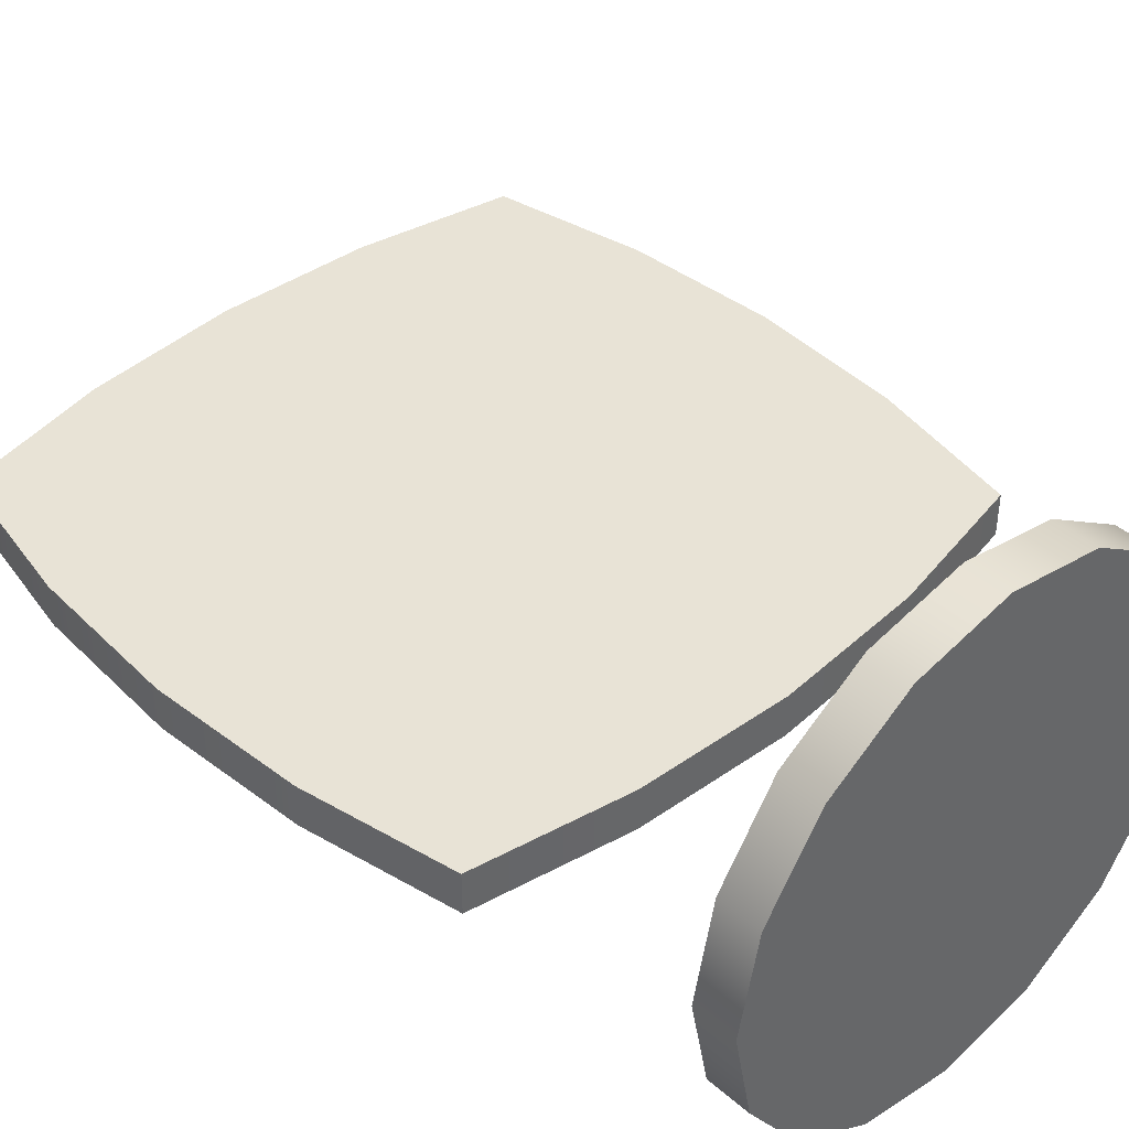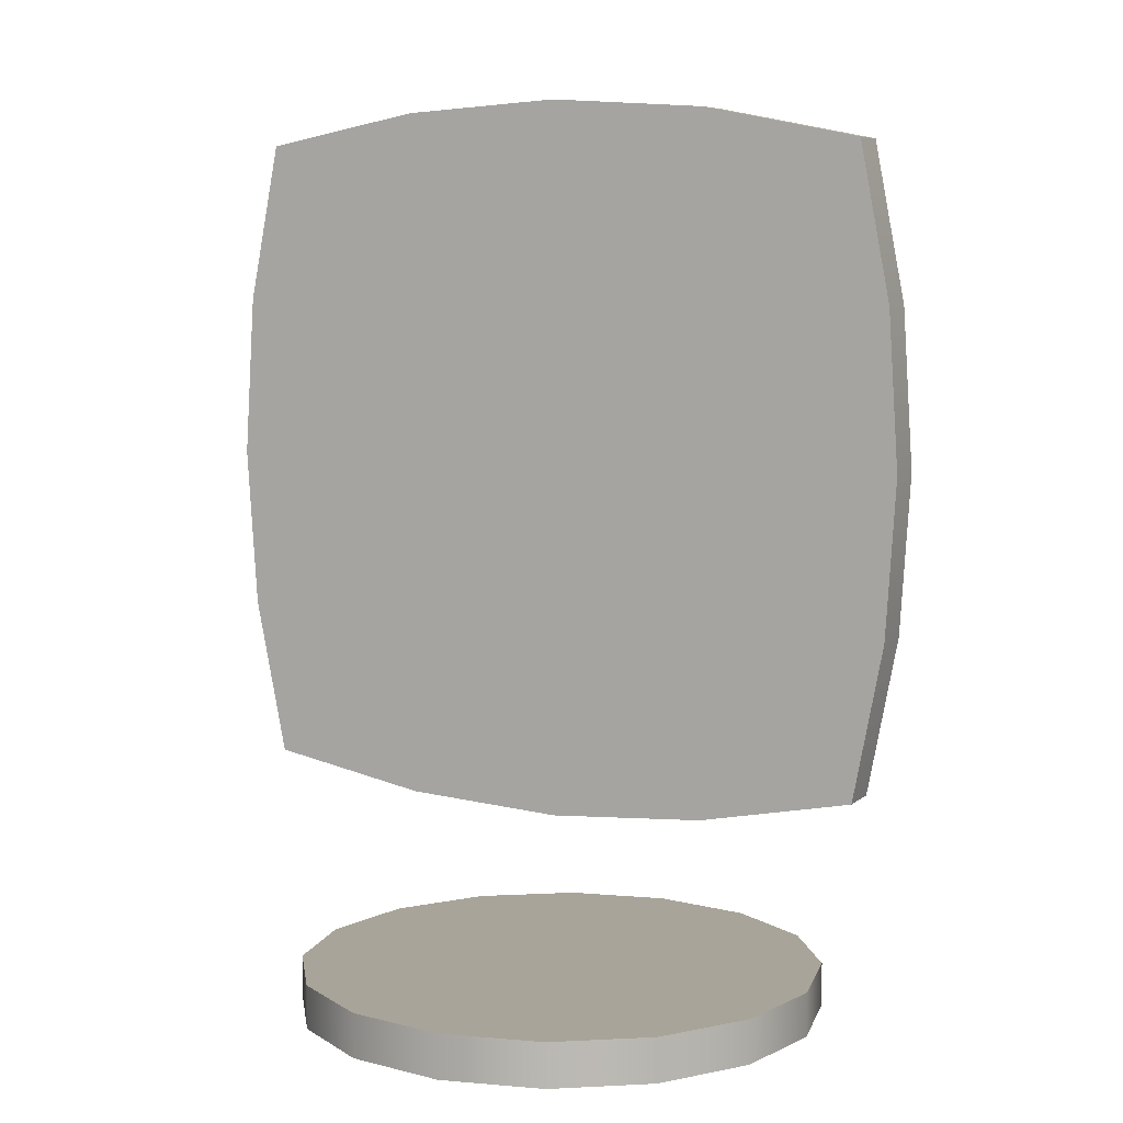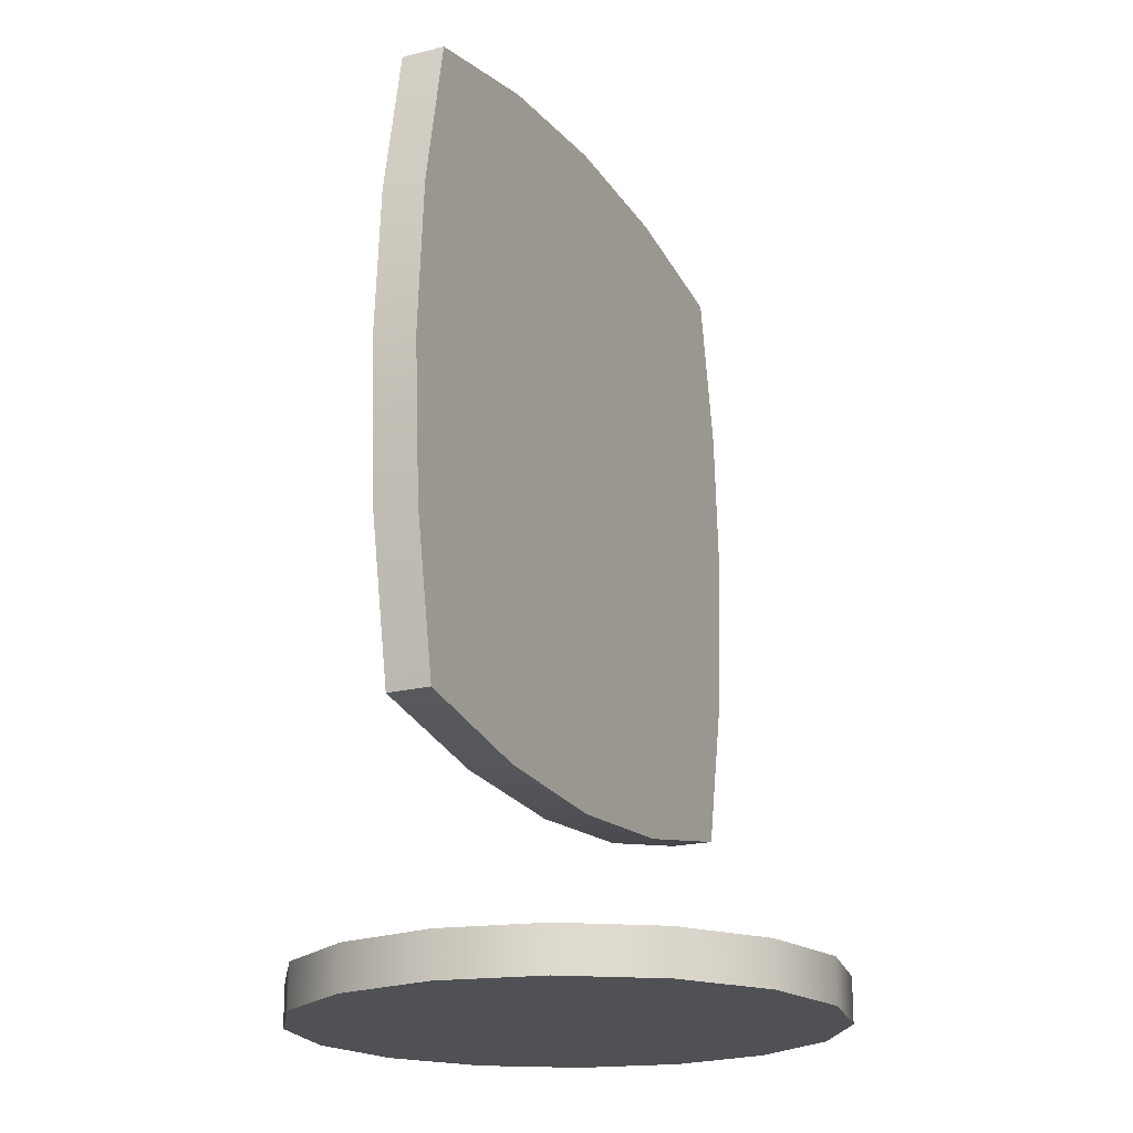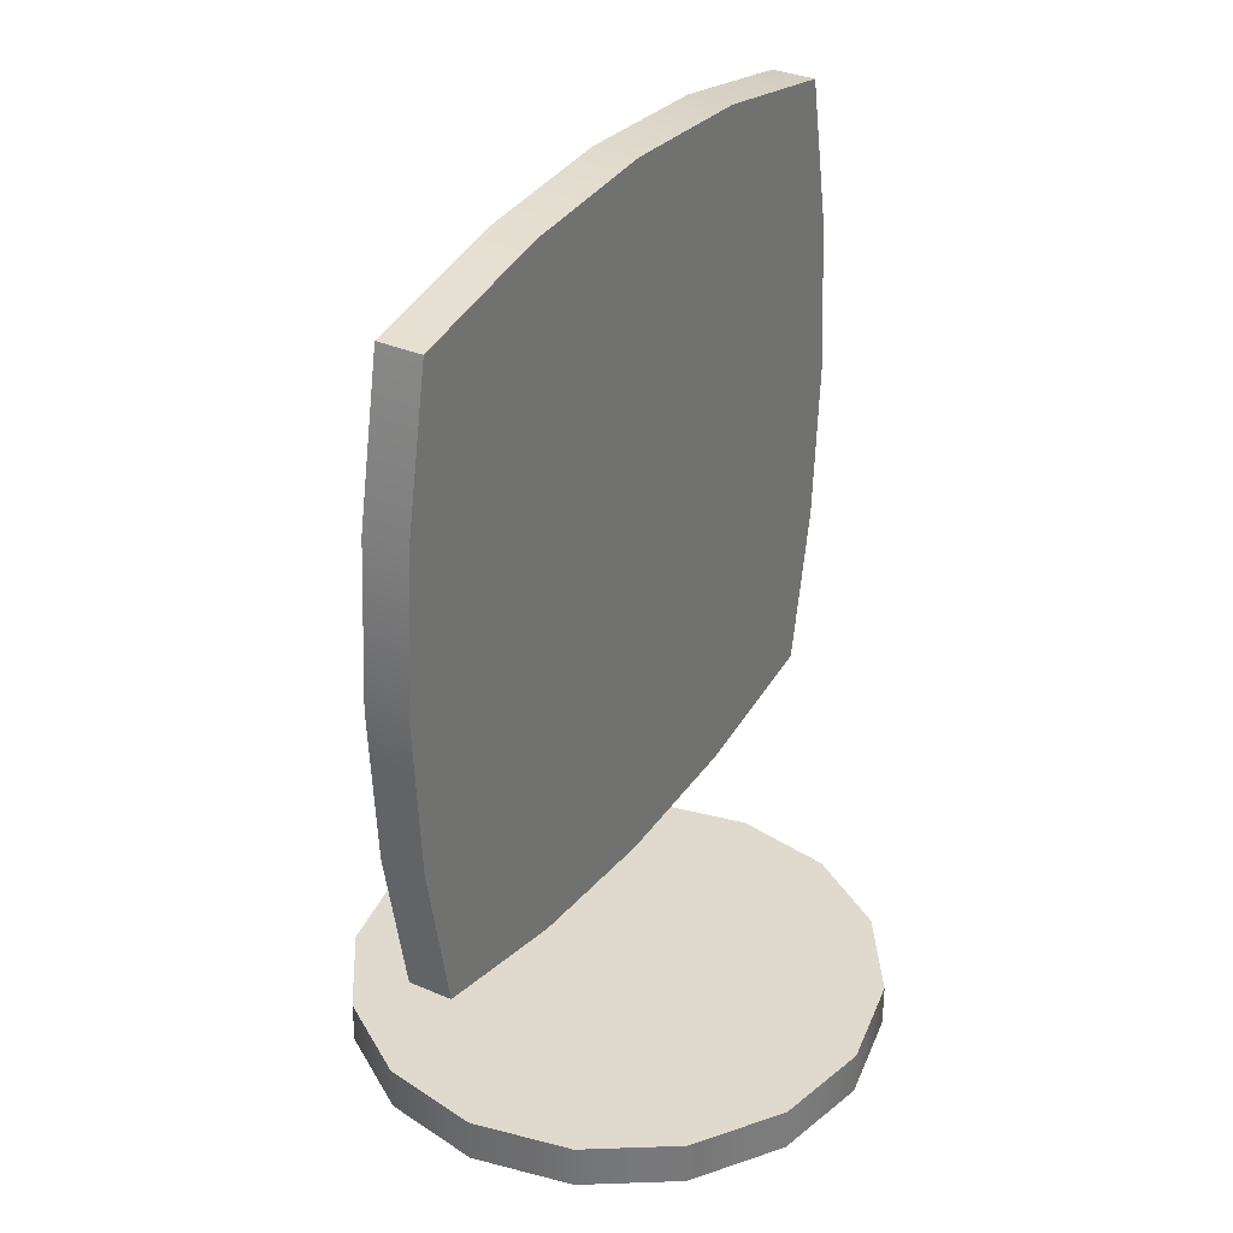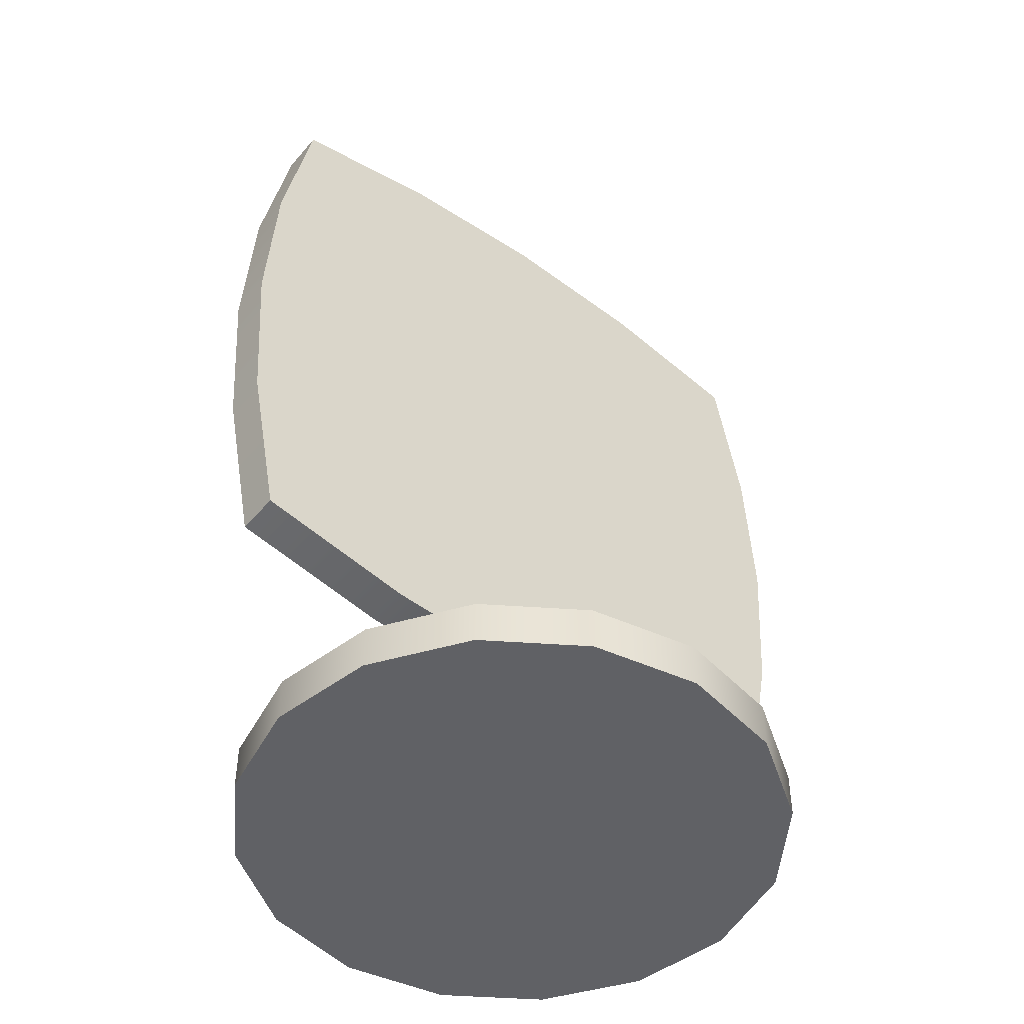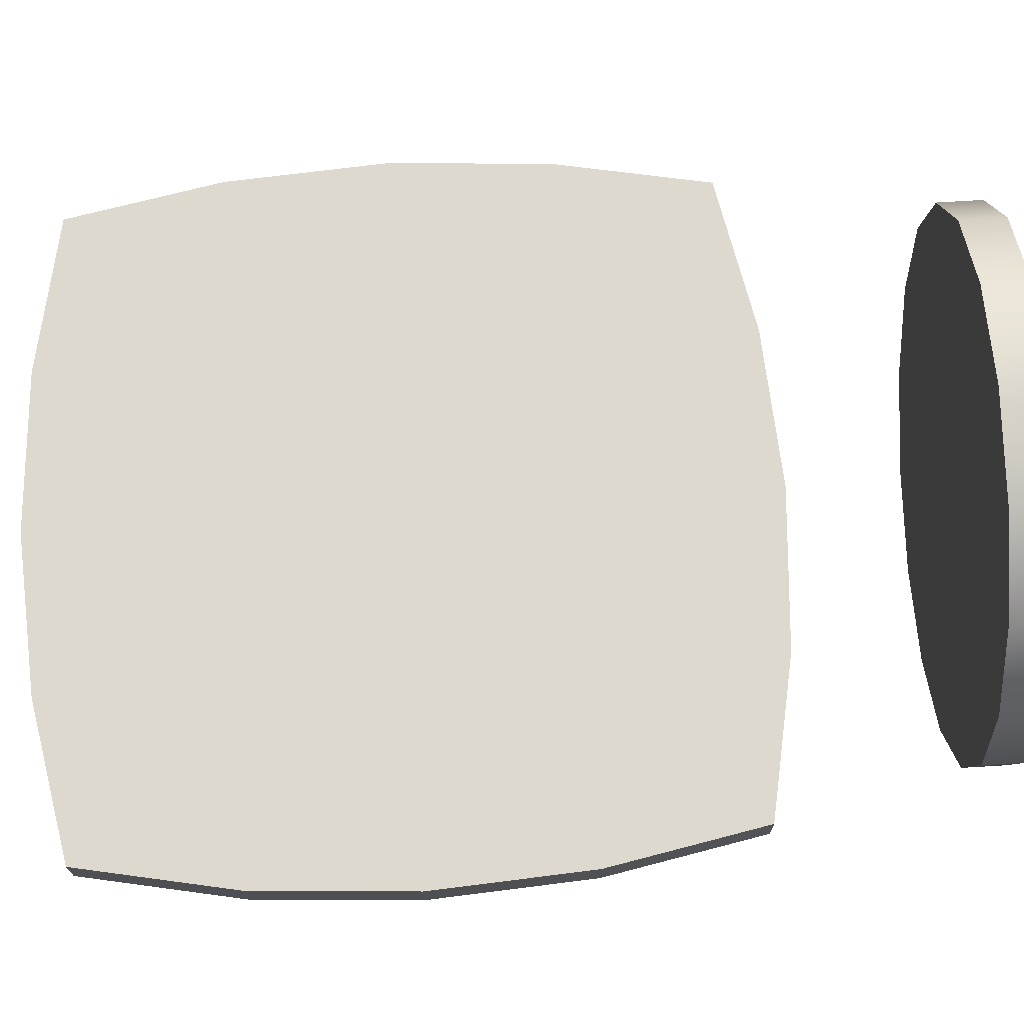
<metadata>
{"format":"obj","ext":"obj","renderer":"f3d","projection":"perspective","resolution":1024,"background":"white","views":[{"elev":41.7,"azim":-43.9,"up":"+Z"},{"elev":7.1,"azim":25.4,"up":"+Y"},{"elev":-19.6,"azim":115.4,"up":"+Y"},{"elev":32.9,"azim":121.0,"up":"+Y"},{"elev":-47.6,"azim":-38.2,"up":"+Y"},{"elev":71.7,"azim":-93.5,"up":"+Z"}]}
</metadata>
<code>
v  0.375 -0.0313 -0
v  0.3465 -0.0313 -0.1435
v  0.2652 -0.0313 -0.2652
v  0.1435 -0.0313 -0.3465
v  -0 -0.0313 -0.375
v  -0.1435 -0.0313 -0.3465
v  -0.2652 -0.0313 -0.2652
v  -0.3465 -0.0313 -0.1435
v  -0.375 -0.0313 -0
v  -0.3465 -0.0313 0.1435
v  -0.2652 -0.0313 0.2652
v  -0.1435 -0.0313 0.3465
v  0 -0.0313 0.375
v  0.1435 -0.0313 0.3465
v  0.2652 -0.0313 0.2652
v  0.3465 -0.0313 0.1435
v  0.375 0.0313 -0
v  0.3465 0.0313 -0.1435
v  0.2652 0.0313 -0.2652
v  0.1435 0.0313 -0.3465
v  -0 0.0313 -0.375
v  -0.1435 0.0313 -0.3465
v  -0.2652 0.0313 -0.2652
v  -0.3465 0.0313 -0.1435
v  -0.375 0.0313 -0
v  -0.3465 0.0313 0.1435
v  -0.2652 0.0313 0.2652
v  -0.1435 0.0313 0.3465
v  0 0.0313 0.375
v  0.1435 0.0313 0.3465
v  0.2652 0.0313 0.2652
v  0.3465 0.0313 0.1435
v  0.375 -0.0313 -0
v  0.3465 -0.0313 -0.1435
v  0.2652 -0.0313 -0.2652
v  0.1435 -0.0313 -0.3465
v  -0 -0.0313 -0.375
v  -0.1435 -0.0313 -0.3465
v  -0.2652 -0.0313 -0.2652
v  -0.3465 -0.0313 -0.1435
v  -0.375 -0.0313 -0
v  -0.3465 -0.0313 0.1435
v  -0.2652 -0.0313 0.2652
v  -0.1435 -0.0313 0.3465
v  0 -0.0313 0.375
v  0.1435 -0.0313 0.3465
v  0.2652 -0.0313 0.2652
v  0.3465 -0.0313 0.1435
v  0.375 0.0313 -0
v  0.3465 0.0313 -0.1435
v  0.2652 0.0313 -0.2652
v  0.1435 0.0313 -0.3465
v  -0 0.0313 -0.375
v  -0.1435 0.0313 -0.3465
v  -0.2652 0.0313 -0.2652
v  -0.3465 0.0313 -0.1435
v  -0.375 0.0313 -0
v  -0.3465 0.0313 0.1435
v  -0.2652 0.0313 0.2652
v  -0.1435 0.0313 0.3465
v  0 0.0313 0.375
v  0.1435 0.0313 0.3465
v  0.2652 0.0313 0.2652
v  0.3465 0.0313 0.1435
g Pillow_BASE
f 1 34 50
f 50 49 1
f 34 35 51
f 51 50 34
f 35 36 52
f 52 51 35
f 36 37 53
f 53 52 36
f 37 38 54
f 54 53 37
f 38 39 55
f 55 54 38
f 39 40 56
f 56 55 39
f 40 41 57
f 57 56 40
f 41 42 58
f 58 57 41
f 42 43 59
f 59 58 42
f 43 44 60
f 60 59 43
f 44 45 61
f 61 60 44
f 45 46 62
f 62 61 45
f 46 47 63
f 63 62 46
f 47 16 64
f 64 63 47
f 16 1 49
f 49 64 16
f 15 14 13
f 13 12 11
f 11 10 9
f 13 11 9
f 9 8 7
f 7 6 5
f 9 7 5
f 5 4 3
f 3 2 33
f 5 3 33
f 9 5 33
f 13 9 33
f 15 13 33
f 48 15 33
f 18 19 20
f 20 21 22
f 22 23 24
f 20 22 24
f 24 25 26
f 26 27 28
f 24 26 28
f 28 29 30
f 30 31 32
f 28 30 32
f 24 28 32
f 20 24 32
f 18 20 32
f 17 18 32
v  -0.4412 1.195 0.0313
v  -0.4849 0.9745 0.0313
v  -0.4994 0.7508 0.0312
v  -0.4848 0.5271 0.0312
v  -0.4411 0.3066 0.0312
v  -0.2195 0.2642 0.0312
v  0.0039 0.2504 0.0312
v  0.2265 0.2653 0.0312
v  0.4457 0.3089 0.0312
v  0.4879 0.5293 0.0312
v  0.5018 0.7516 0.0312
v  0.4873 0.9731 0.0313
v  0.4445 1.191 0.0313
v  0.2252 1.235 0.0313
v  0.0027 1.25 0.0313
v  -0.2203 1.237 0.0313
v  -0.4412 1.195 -0.0312
v  -0.4849 0.9745 -0.0312
v  -0.4994 0.7508 -0.0313
v  -0.4848 0.5271 -0.0313
v  -0.4411 0.3066 -0.0313
v  -0.2195 0.2642 -0.0313
v  0.0039 0.2504 -0.0313
v  0.2265 0.2653 -0.0313
v  0.4457 0.3089 -0.0313
v  0.4879 0.5293 -0.0313
v  0.5018 0.7516 -0.0313
v  0.4873 0.9731 -0.0312
v  0.4445 1.191 -0.0312
v  0.2252 1.235 -0.0312
v  0.0027 1.25 -0.0312
v  -0.2203 1.237 -0.0312
v  -0.4412 1.195 0.0313
v  -0.4412 1.195 0.0313
v  -0.4849 0.9745 0.0313
v  -0.4994 0.7508 0.0312
v  -0.4848 0.5271 0.0312
v  -0.4411 0.3066 0.0312
v  -0.4411 0.3066 0.0312
v  -0.2195 0.2642 0.0312
v  0.0039 0.2504 0.0312
v  0.2265 0.2653 0.0312
v  0.4457 0.3089 0.0312
v  0.4457 0.3089 0.0312
v  0.4879 0.5293 0.0312
v  0.5018 0.7516 0.0312
v  0.4873 0.9731 0.0313
v  0.4445 1.191 0.0313
v  0.4445 1.191 0.0313
v  0.2252 1.235 0.0313
v  0.0027 1.25 0.0313
v  -0.2203 1.237 0.0313
v  -0.4412 1.195 -0.0312
v  -0.4412 1.195 -0.0312
v  -0.4849 0.9745 -0.0312
v  -0.4994 0.7508 -0.0313
v  -0.4848 0.5271 -0.0313
v  -0.4411 0.3066 -0.0313
v  -0.4411 0.3066 -0.0313
v  -0.2195 0.2642 -0.0313
v  0.0039 0.2504 -0.0313
v  0.2265 0.2653 -0.0313
v  0.4457 0.3089 -0.0313
v  0.4457 0.3089 -0.0313
v  0.4879 0.5293 -0.0313
v  0.5018 0.7516 -0.0313
v  0.4873 0.9731 -0.0312
v  0.4445 1.191 -0.0312
v  0.4445 1.191 -0.0312
v  0.2252 1.235 -0.0312
v  0.0027 1.25 -0.0312
v  -0.2203 1.237 -0.0312
g Pillow
f 80 65 99
f 101 103 104
f 100 101 104
f 100 104 105
f 99 100 105
f 80 99 105
f 106 108 109
f 105 106 109
f 105 109 110
f 105 110 111
f 111 113 114
f 105 111 114
f 105 114 115
f 80 105 115
f 82 117 96
f 94 132 92
f 90 127 88
f 90 88 87
f 91 90 87
f 92 91 87
f 94 92 87
f 95 94 87
f 96 95 87
f 82 96 87
f 86 122 84
f 86 84 83
f 87 86 83
f 82 87 83
f 121 85 69
f 69 68 121
f 123 124 70
f 70 102 123
f 126 89 73
f 73 72 126
f 128 129 74
f 74 107 128
f 125 126 72
f 72 71 125
f 129 130 75
f 75 74 129
f 130 131 76
f 76 75 130
f 131 93 77
f 77 76 131
f 133 134 78
f 78 112 133
f 134 135 79
f 79 78 134
f 135 136 116
f 116 79 135
f 136 81 97
f 97 116 136
f 118 119 66
f 66 98 118
f 119 120 67
f 67 66 119
f 124 125 71
f 71 70 124
f 120 121 68
f 68 67 120

</code>
